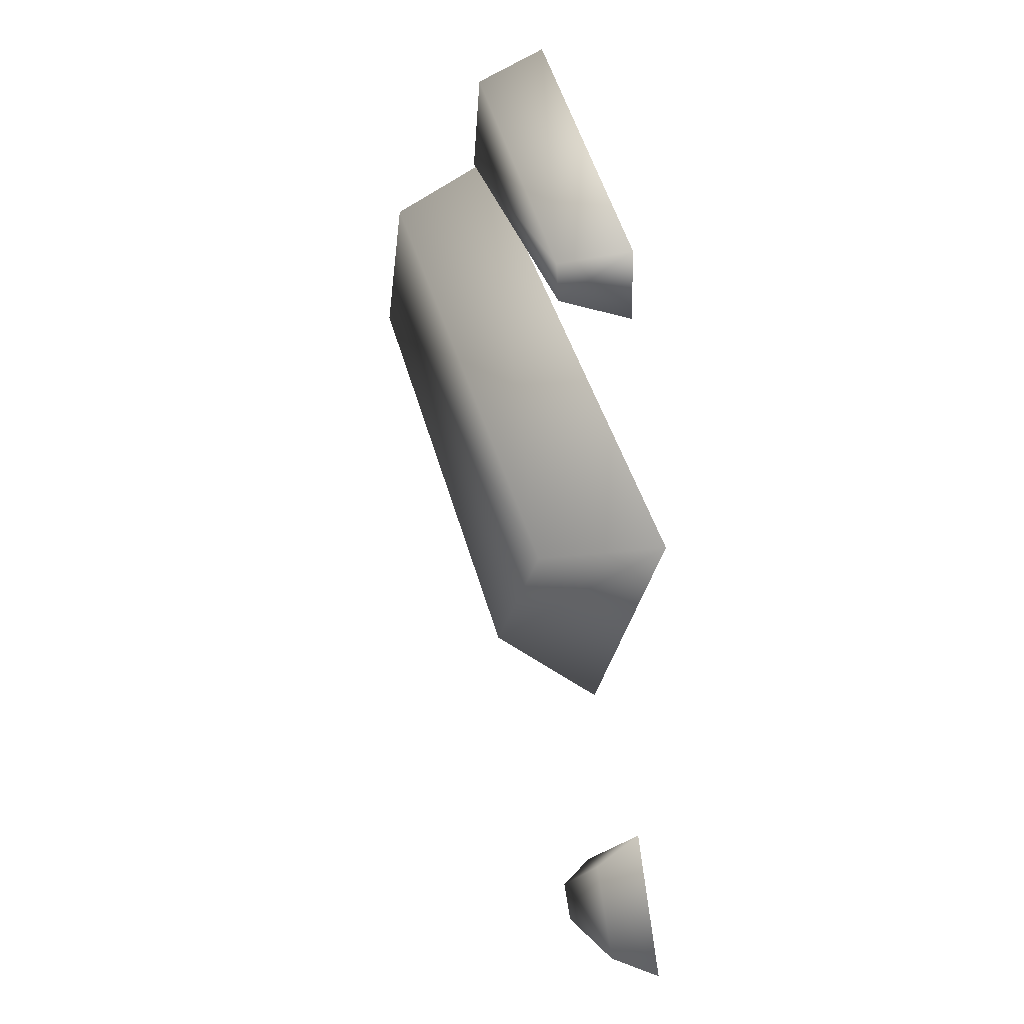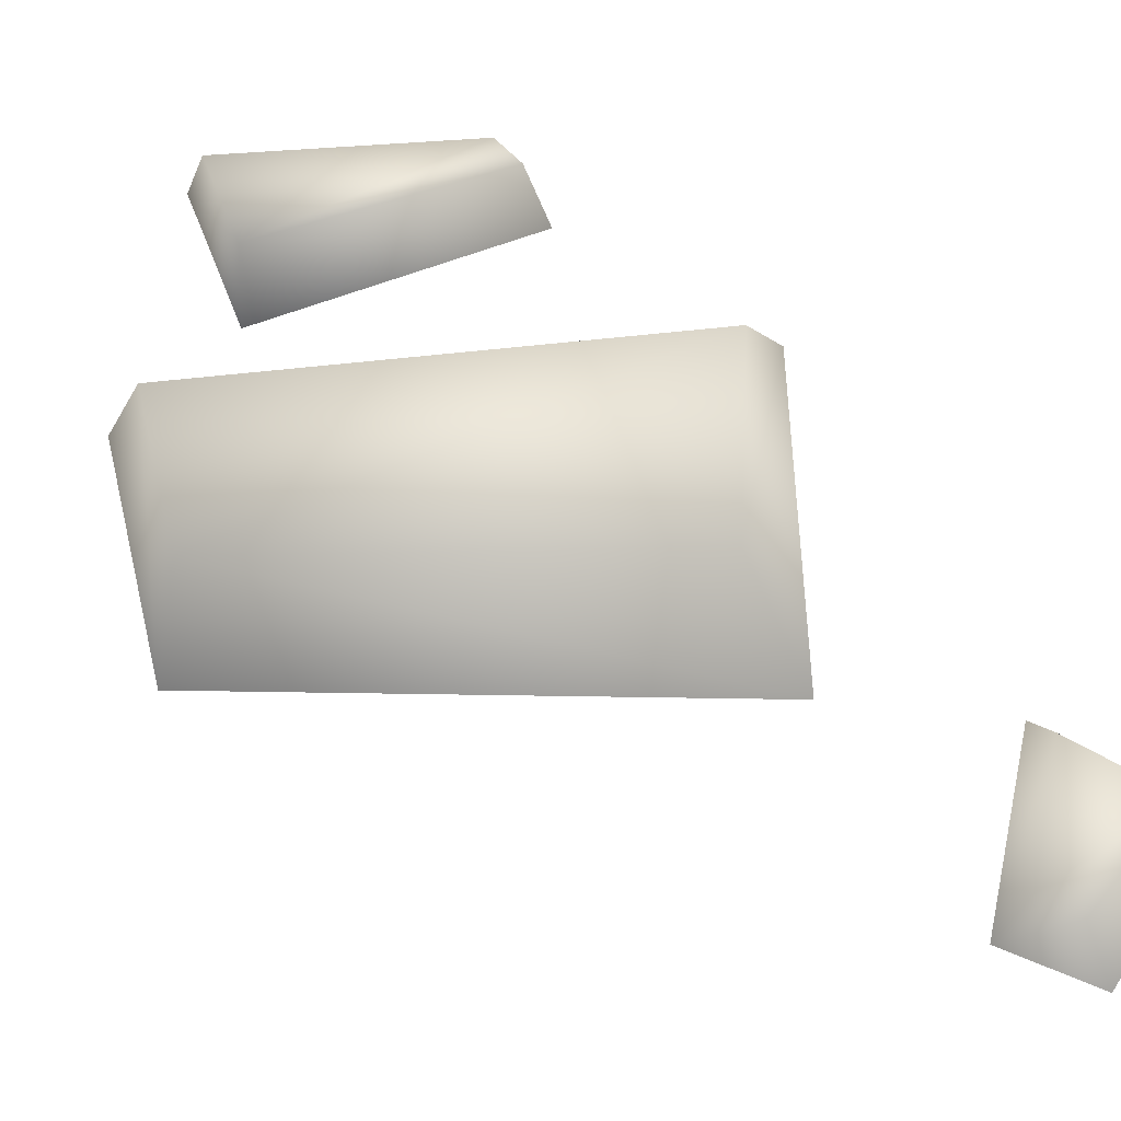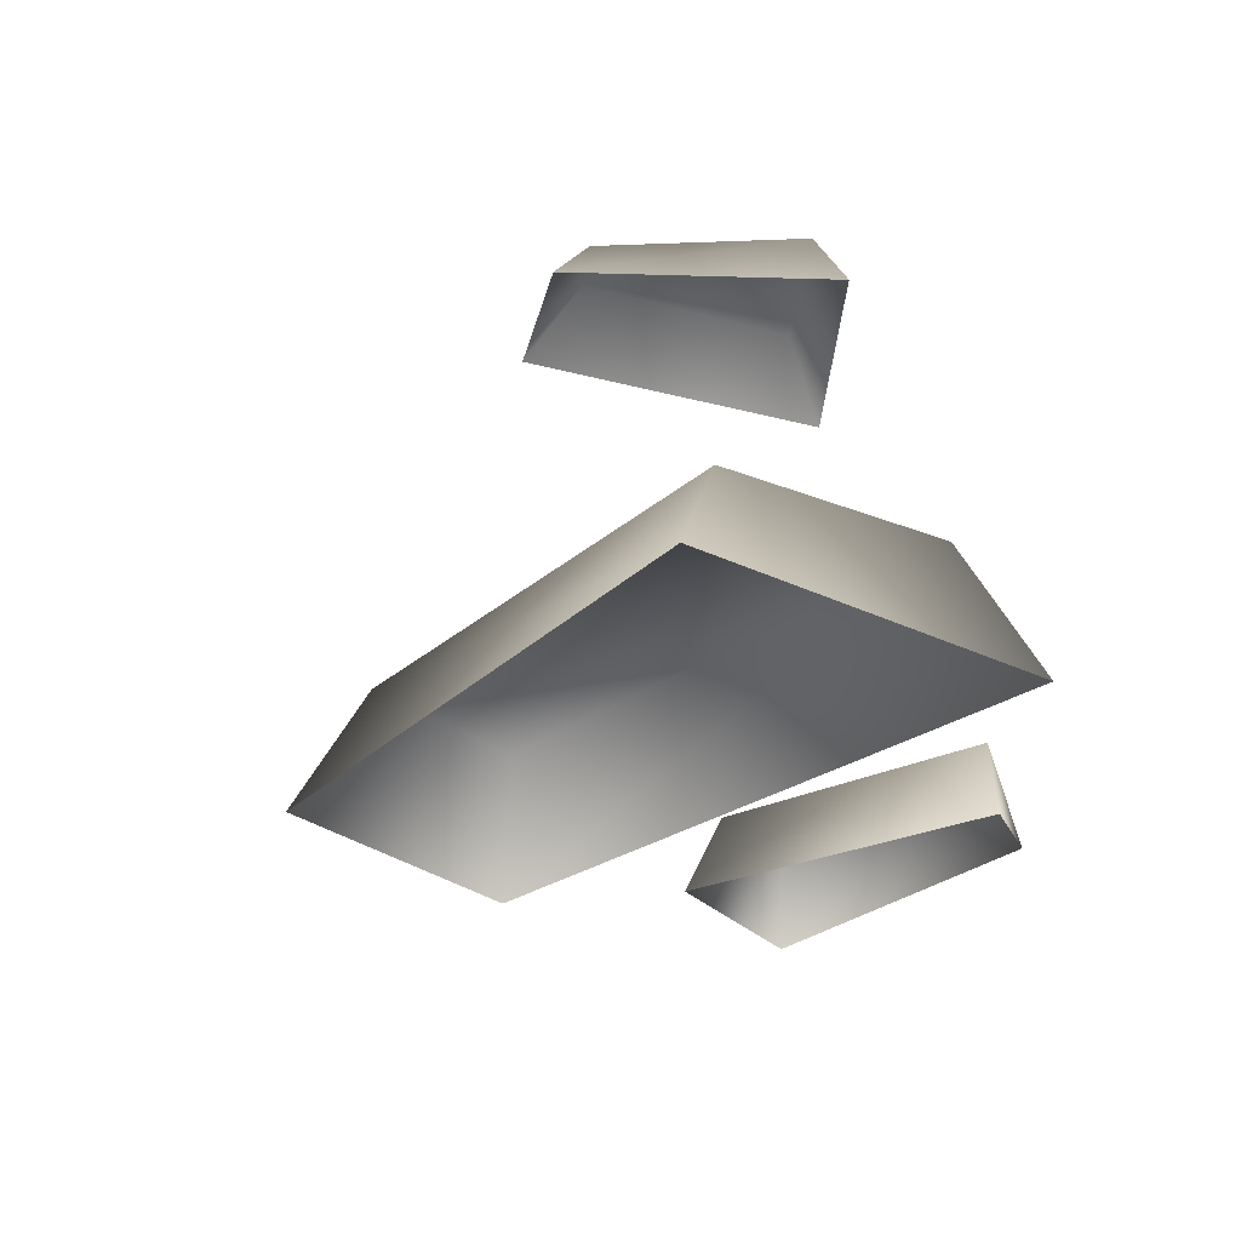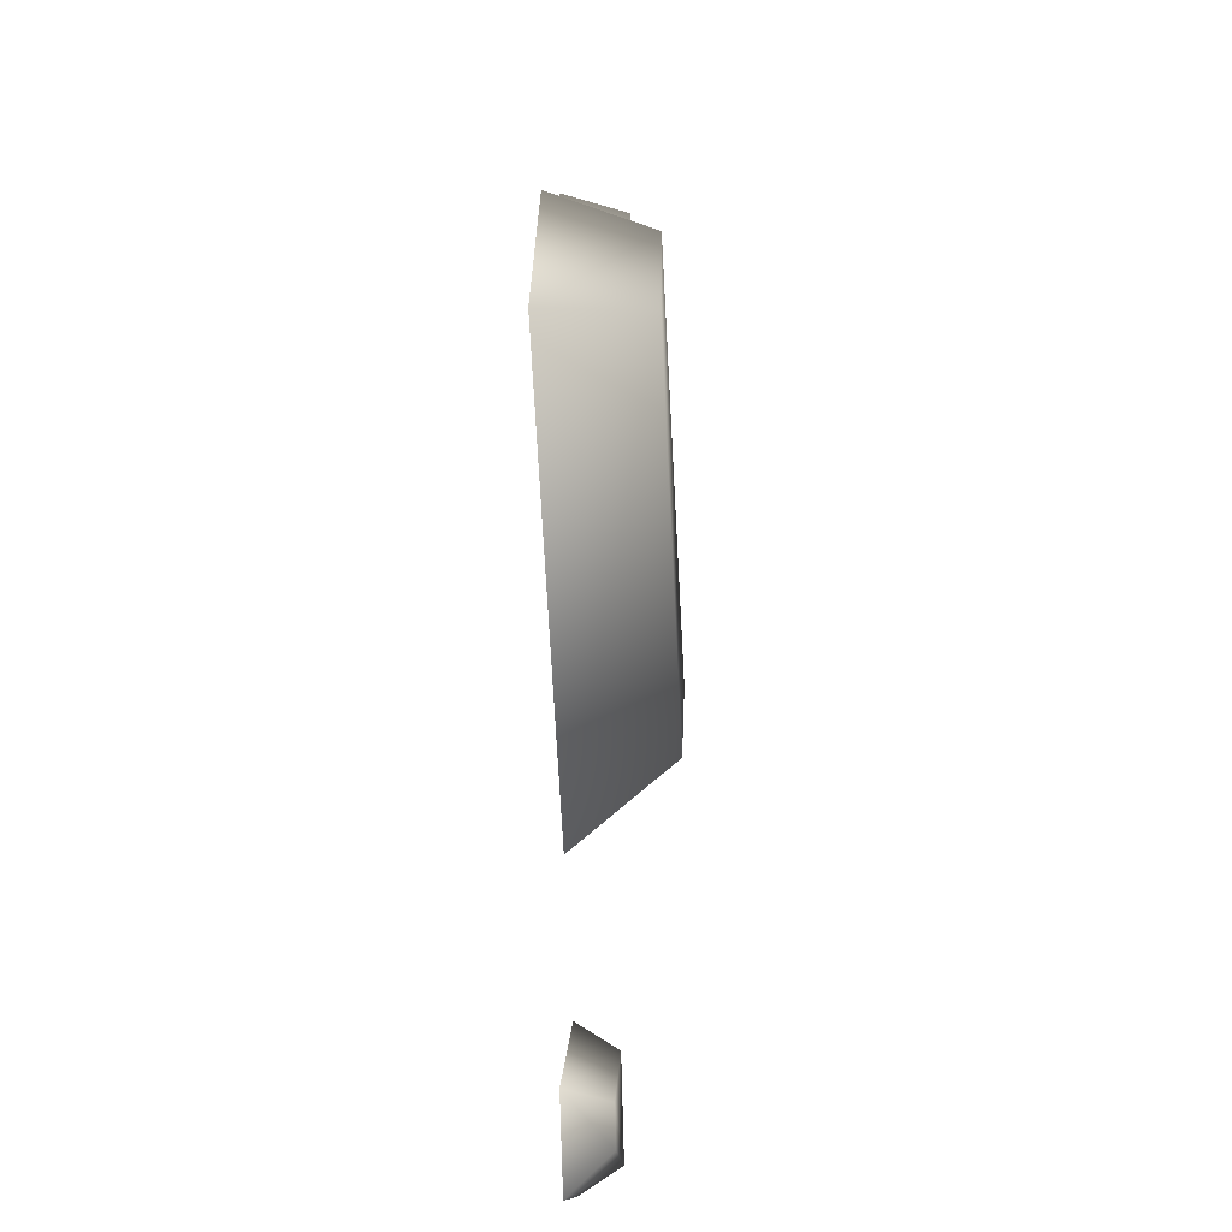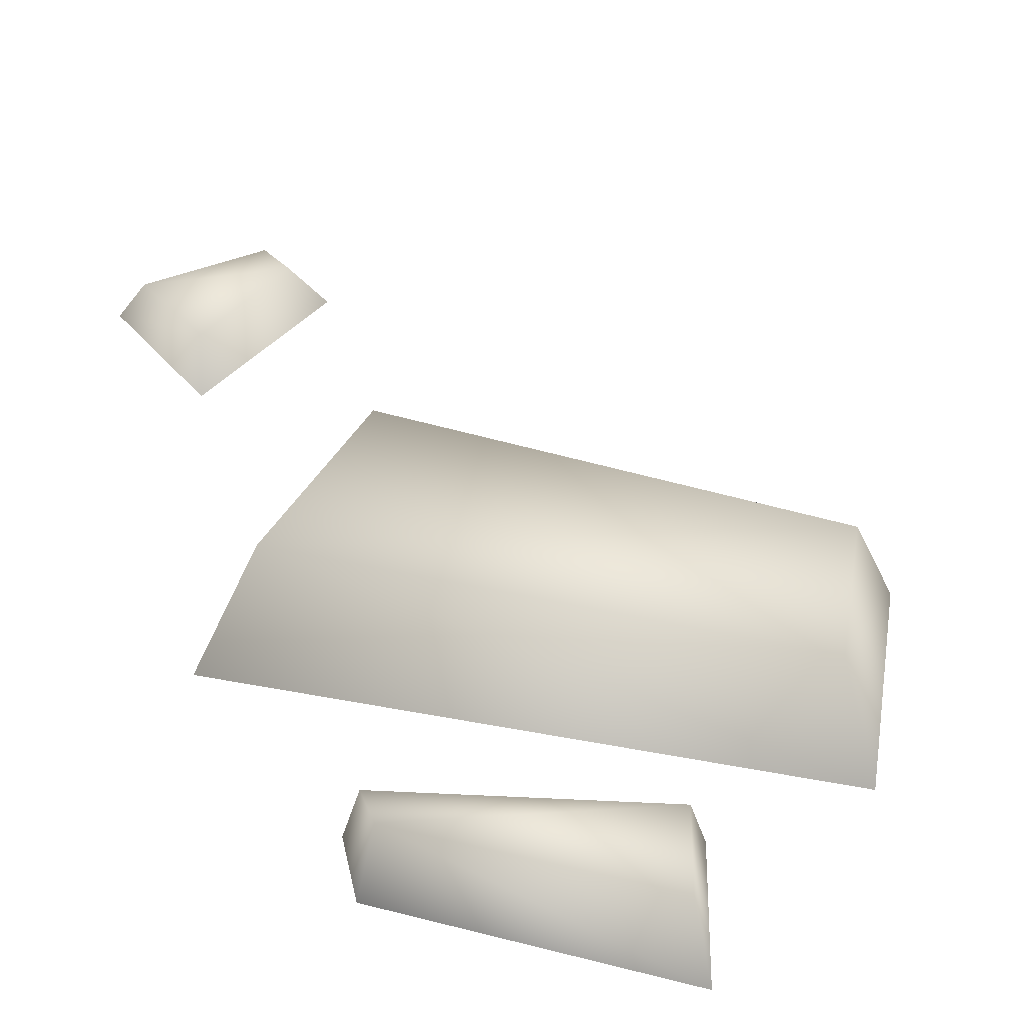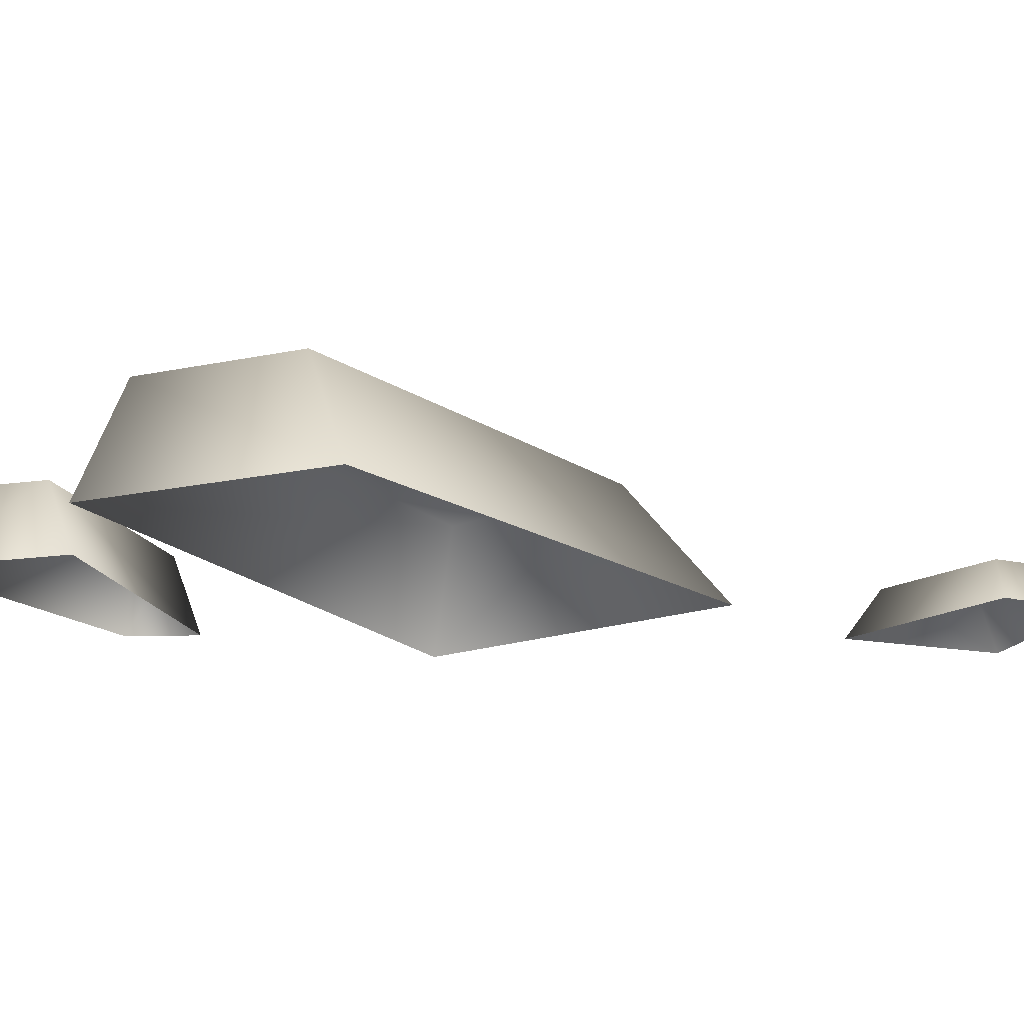
<metadata>
{"format":"obj","ext":"obj","renderer":"f3d","projection":"perspective","resolution":1024,"background":"white","views":[{"elev":29.2,"azim":-110.7,"up":"+Z"},{"elev":60.8,"azim":147.2,"up":"+Y"},{"elev":-27.3,"azim":-158.2,"up":"+Y"},{"elev":-36.7,"azim":93.6,"up":"+Z"},{"elev":38.8,"azim":-10.1,"up":"+Y"},{"elev":-17.0,"azim":94.6,"up":"+Y"}]}
</metadata>
<code>
g obj_propup2_3
v -0.2945 0.05672 0.05124
v -0.1383 0.05672 -0.211
v -0.1288 0.1594 -0.1225
v -0.1288 0.1594 -0.1225
v -0.2377 0.1594 0.02981
v -0.2377 0.1594 0.02981
v 0.2111 0.1594 0.0874
v 0.1624 0.1594 0.2272
v -0.1383 0.05672 -0.211
v 0.2566 0.05672 0.05262
v 0.1624 0.1594 0.2272
v 0.1835 0.05672 0.2626
v -0.2519 0.0984 -0.3393
v -0.2948 0.0984 -0.4257
v -0.1652 0.0984 -0.4289
v -0.1833 0.0984 -0.4626
v -0.1808 0.05646 -0.5054
v -0.3192 0.05646 -0.4422
v -0.1318 0.05646 -0.4315
v -0.1652 0.0984 -0.4289
v -0.3192 0.05646 -0.4422
v -0.2519 0.0984 -0.3393
v -0.2572 0.05646 -0.3072
v -0.2948 0.0984 -0.4257
v 0.02971 0.1244 0.3191
v 0.01211 0.1244 0.4063
v -0.1868 0.1244 0.2986
v -0.1925 0.1244 0.265
v -0.2044 0.05733 0.242
v 0.04986 0.05733 0.2925
v 0.02211 0.05733 0.4276
v 0.04986 0.05733 0.2925
v 0.01211 0.1244 0.4063
v -0.1925 0.1244 0.265
v -0.1868 0.1244 0.2986
v -0.2026 0.05733 0.307
v -0.2044 0.05733 0.242
v -0.2945 0.05672 0.05124
v -0.2377 0.1594 0.02981
v 0.1835 0.05672 0.2626
v 0.1624 0.1594 0.2272
v -0.2026 0.05733 0.307
v -0.1868 0.1244 0.2986
v 0.02211 0.05733 0.4276
v 0.01211 0.1244 0.4063
v -0.2572 0.05646 -0.3072
v -0.2519 0.0984 -0.3393
v -0.1318 0.05646 -0.4315
v -0.1652 0.0984 -0.4289
g obj_propup2_3_0
f 3 2 1
f 1 5 4
f 7 4 6
f 6 8 7
f 9 4 7
f 7 10 9
f 10 7 11
f 11 12 10
f 15 14 13
f 15 16 14
f 16 17 14
f 18 14 17
f 17 16 19
f 20 19 16
f 23 22 21
f 22 24 21
f 27 26 25
f 25 28 27
f 29 28 25
f 25 30 29
f 32 25 31
f 25 33 31
f 36 35 34
f 34 37 36
f 40 39 38
f 39 40 41
f 44 43 42
f 43 44 45
f 48 47 46
f 47 48 49

</code>
